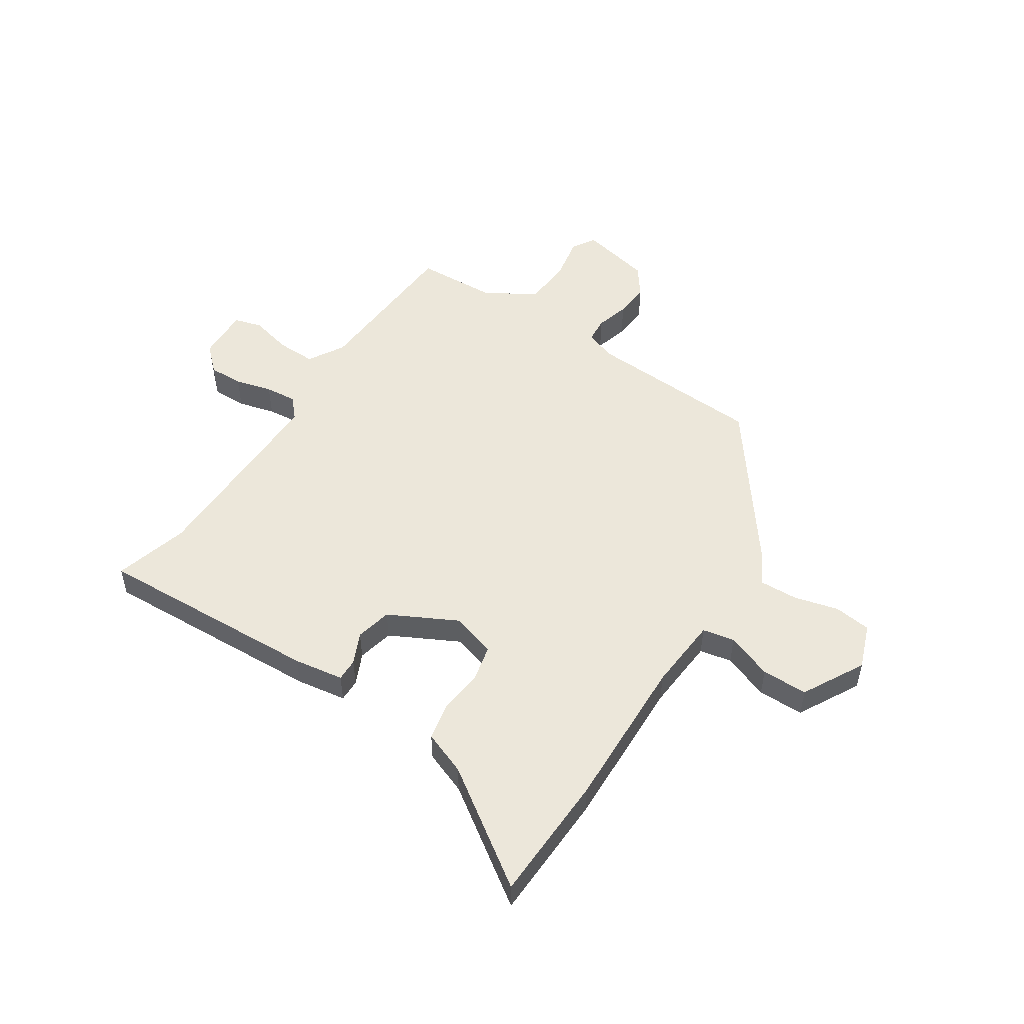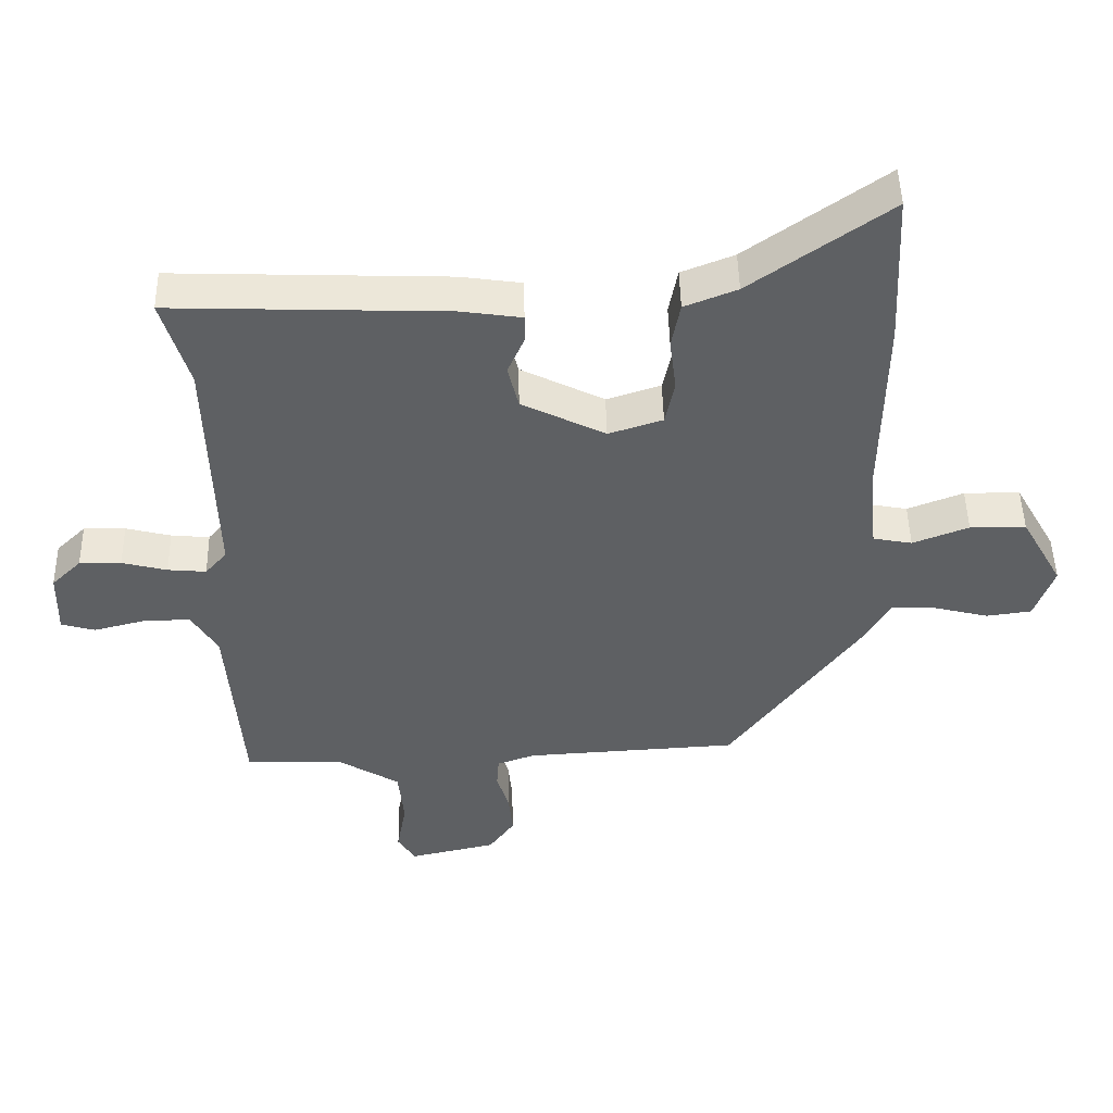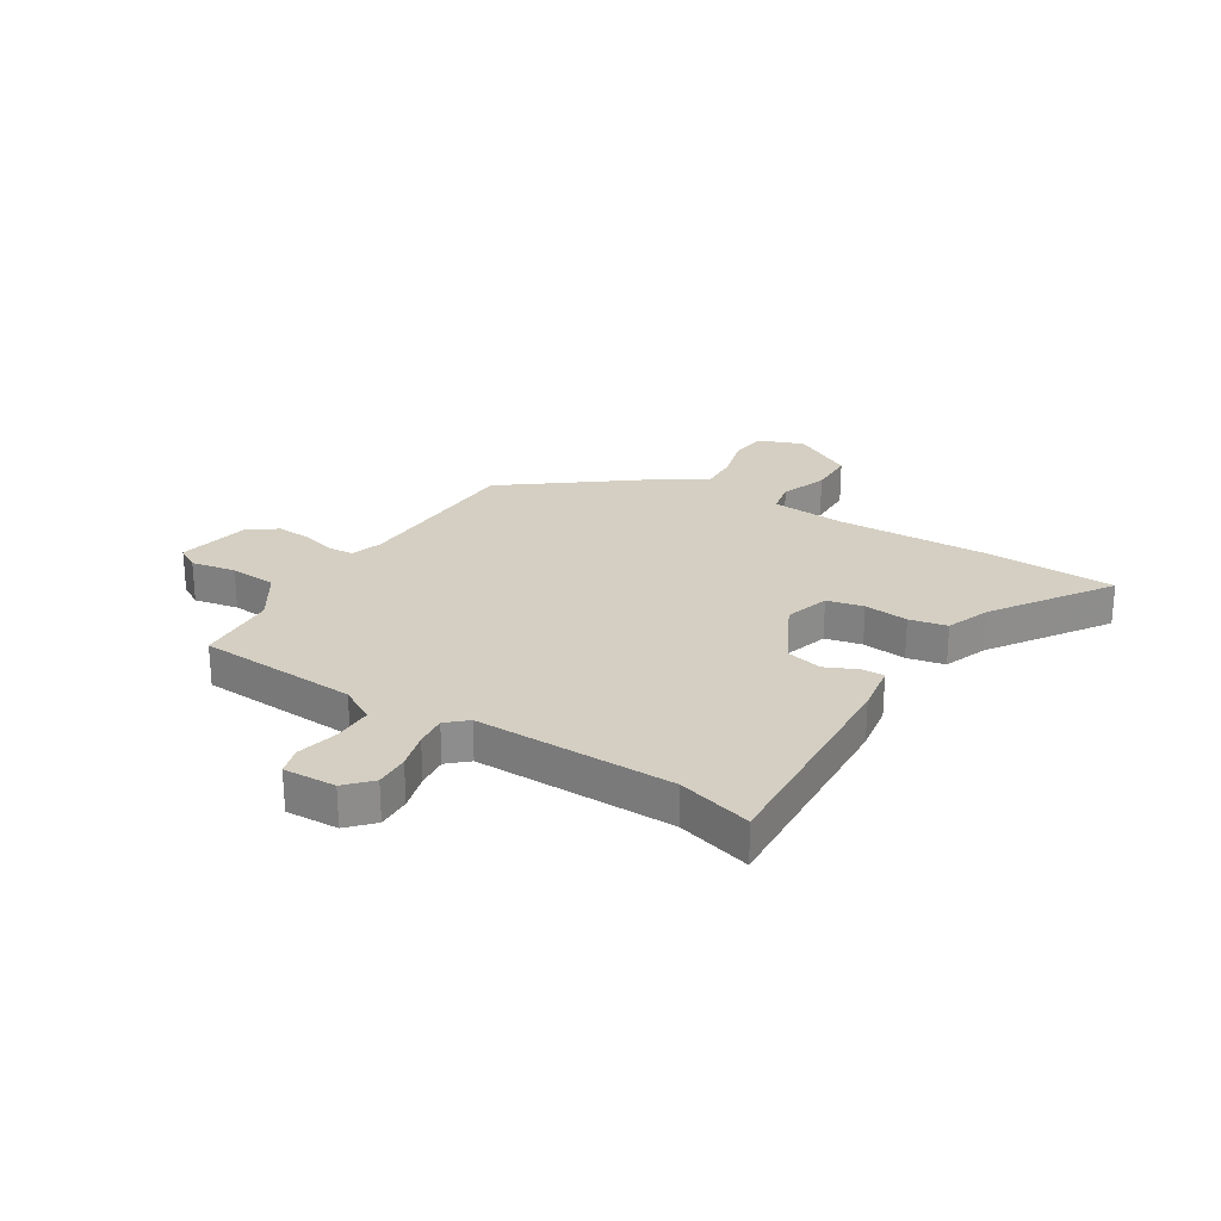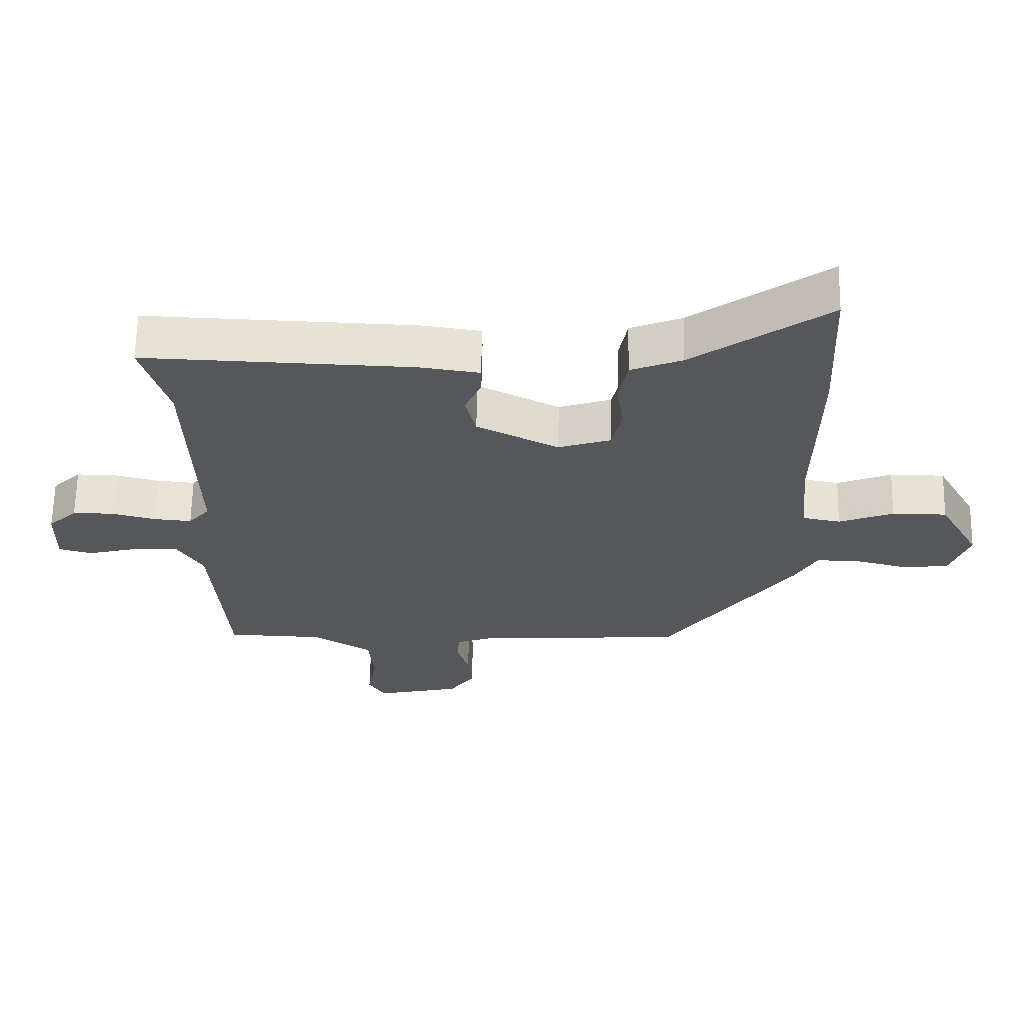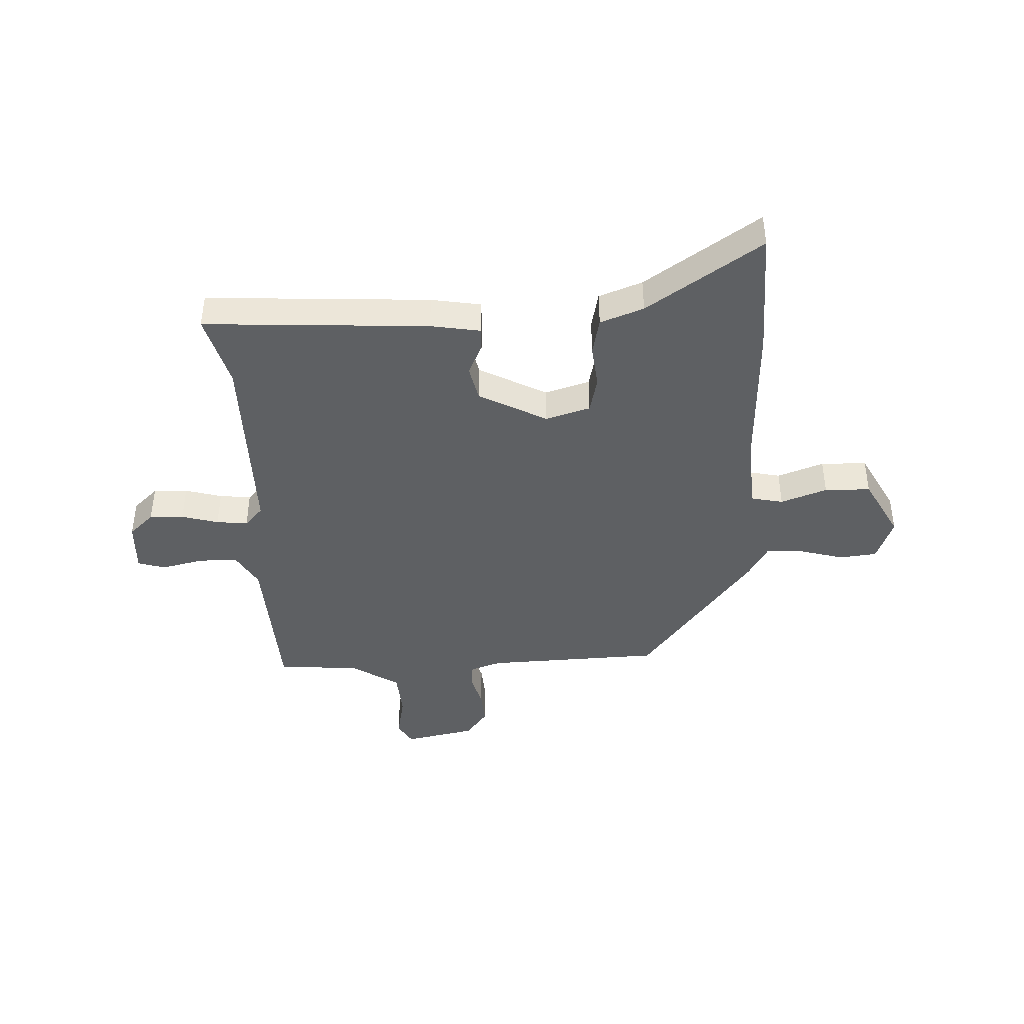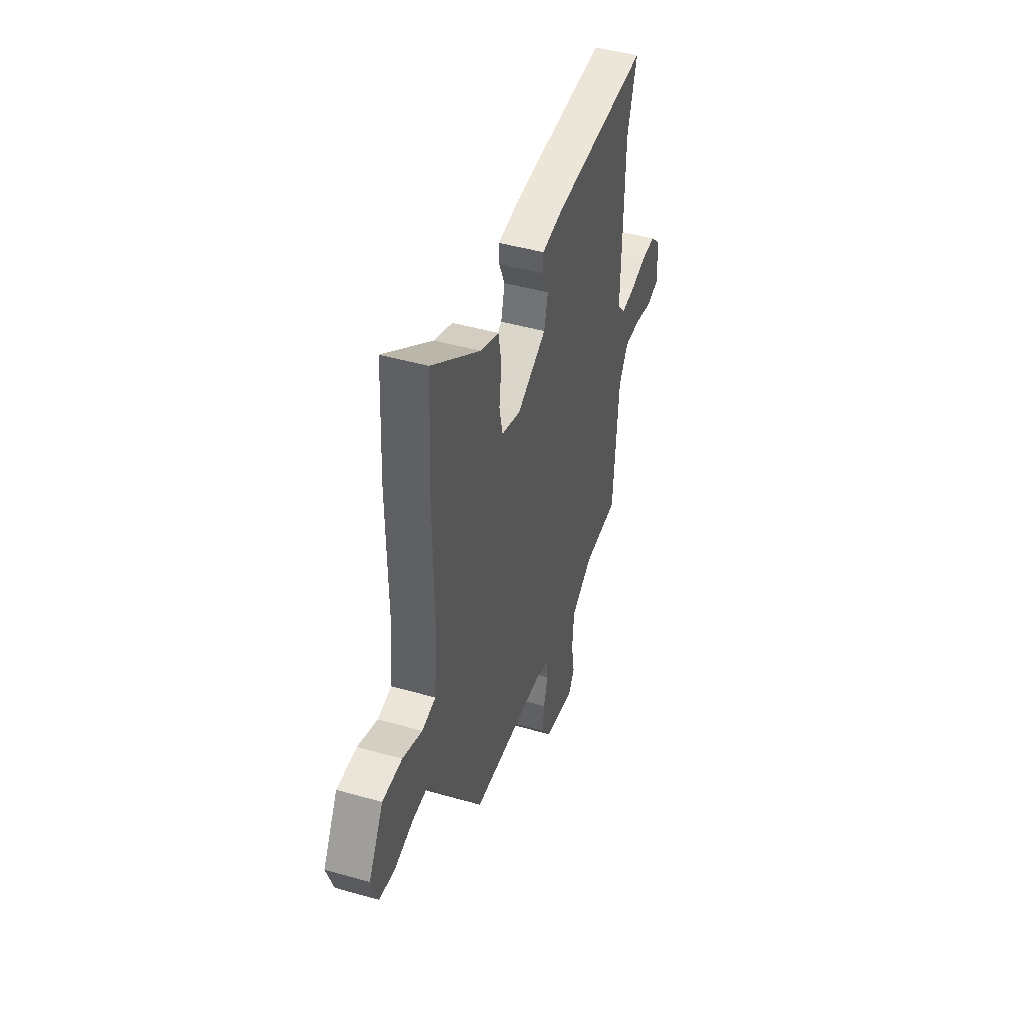
<metadata>
{"format":"obj","ext":"obj","renderer":"f3d","projection":"perspective","resolution":1024,"background":"white","views":[{"elev":52.1,"azim":32.5,"up":"+Y"},{"elev":47.7,"azim":-1.2,"up":"+Z"},{"elev":25.7,"azim":-59.2,"up":"+Y"},{"elev":63.6,"azim":1.1,"up":"+Z"},{"elev":-42.3,"azim":1.3,"up":"+Y"},{"elev":45.1,"azim":108.3,"up":"+Z"}]}
</metadata>
<code>
v 0.492 0.07 0.665
v 0.503 0.07 0.433
v 0.498 0.07 0.154
v 0.51 0.07 0.021
v 0.568 0.07 0.01
v 0.651 0.07 0.042
v 0.734 0.07 0.042
v 0.796 0.07 -0.068
v 0.767 0.07 -0.149
v 0.7 0.07 -0.158
v 0.62 0.07 -0.138
v 0.551 0.07 -0.136
v 0.517 0.07 -0.197
v 0.319 0.07 -0.467
v 0.002 0.07 -0.486
v -0.054 0.07 -0.506
v -0.057 0.07 -0.552
v -0.039 0.07 -0.612
v -0.033 0.07 -0.675
v -0.071 0.07 -0.728
v -0.2 0.07 -0.757
v -0.226 0.07 -0.715
v -0.212 0.07 -0.635
v -0.22 0.07 -0.55
v -0.31 0.07 -0.495
v -0.457 0.07 -0.49
v -0.479 0.07 -0.201
v -0.518 0.07 -0.137
v -0.589 0.07 -0.139
v -0.664 0.07 -0.158
v -0.714 0.07 -0.144
v -0.712 0.07 -0.049
v -0.668 0.07 -0.006
v -0.606 0.07 -0.007
v -0.539 0.07 -0.024
v -0.482 0.07 -0.029
v -0.45 0.07 0.008
v -0.46 0.07 0.367
v -0.5 0.07 0.501
v -0.093 0.07 0.487
v -0.003 0.07 0.474
v -0.003 0.07 0.433
v -0.028 0.07 0.376
v -0.012 0.07 0.311
v 0.112 0.07 0.249
v 0.192 0.07 0.275
v 0.206 0.07 0.341
v 0.196 0.07 0.421
v 0.209 0.07 0.489
v 0.287 0.07 0.52
v 0.492 0 0.665
v 0.503 0 0.433
v 0.498 0 0.154
v 0.51 0 0.021
v 0.568 0 0.01
v 0.651 0 0.042
v 0.734 0 0.042
v 0.796 0 -0.068
v 0.767 0 -0.149
v 0.7 0 -0.158
v 0.62 0 -0.138
v 0.551 0 -0.136
v 0.517 0 -0.197
v 0.319 0 -0.467
v 0.002 0 -0.486
v -0.054 0 -0.506
v -0.057 0 -0.552
v -0.039 0 -0.612
v -0.033 0 -0.675
v -0.071 0 -0.728
v -0.2 0 -0.757
v -0.226 0 -0.715
v -0.212 0 -0.635
v -0.22 0 -0.55
v -0.31 0 -0.495
v -0.457 0 -0.49
v -0.479 0 -0.201
v -0.518 0 -0.137
v -0.589 0 -0.139
v -0.664 0 -0.158
v -0.714 0 -0.144
v -0.712 0 -0.049
v -0.668 0 -0.006
v -0.606 0 -0.007
v -0.539 0 -0.024
v -0.482 0 -0.029
v -0.45 0 0.008
v -0.46 0 0.367
v -0.5 0 0.501
v -0.093 0 0.487
v -0.003 0 0.474
v -0.003 0 0.433
v -0.028 0 0.376
v -0.012 0 0.311
v 0.112 0 0.249
v 0.192 0 0.275
v 0.206 0 0.341
v 0.196 0 0.421
v 0.209 0 0.489
v 0.287 0 0.52
f 47 48 49 50
f 46 47 50 1
f 40 41 42 43
f 38 39 40 43
f 37 38 43 44
f 36 37 44 45
f 32 33 34 35
f 32 35 36
f 29 30 31 32
f 28 29 32 36
f 27 28 36 45
f 25 26 27 45
f 20 21 22 23
f 20 23 24
f 17 18 19 20
f 16 17 20 24
f 15 16 24 25
f 12 13 14 15
f 8 9 10 11
f 8 11 12
f 5 6 7 8
f 4 5 8 12
f 46 1 2 3
f 46 3 4
f 15 25 45 46
f 4 12 15 46
f 100 99 98 97
f 51 100 97 96
f 93 92 91 90
f 93 90 89 88
f 94 93 88 87
f 95 94 87 86
f 85 84 83 82
f 86 85 82
f 82 81 80 79
f 86 82 79 78
f 95 86 78 77
f 95 77 76 75
f 73 72 71 70
f 74 73 70
f 70 69 68 67
f 74 70 67 66
f 75 74 66 65
f 65 64 63 62
f 61 60 59 58
f 62 61 58
f 58 57 56 55
f 62 58 55 54
f 53 52 51 96
f 54 53 96
f 96 95 75 65
f 96 65 62 54
f 1 51 52 2
f 2 52 53 3
f 3 53 54 4
f 4 54 55 5
f 5 55 56 6
f 6 56 57 7
f 7 57 58 8
f 8 58 59 9
f 9 59 60 10
f 10 60 61 11
f 11 61 62 12
f 12 62 63 13
f 13 63 64 14
f 14 64 65 15
f 15 65 66 16
f 16 66 67 17
f 17 67 68 18
f 18 68 69 19
f 19 69 70 20
f 20 70 71 21
f 21 71 72 22
f 22 72 73 23
f 23 73 74 24
f 24 74 75 25
f 25 75 76 26
f 26 76 77 27
f 27 77 78 28
f 28 78 79 29
f 29 79 80 30
f 30 80 81 31
f 31 81 82 32
f 32 82 83 33
f 33 83 84 34
f 34 84 85 35
f 35 85 86 36
f 36 86 87 37
f 37 87 88 38
f 38 88 89 39
f 39 89 90 40
f 40 90 91 41
f 41 91 92 42
f 42 92 93 43
f 43 93 94 44
f 44 94 95 45
f 45 95 96 46
f 46 96 97 47
f 47 97 98 48
f 48 98 99 49
f 49 99 100 50
f 50 100 51 1

</code>
